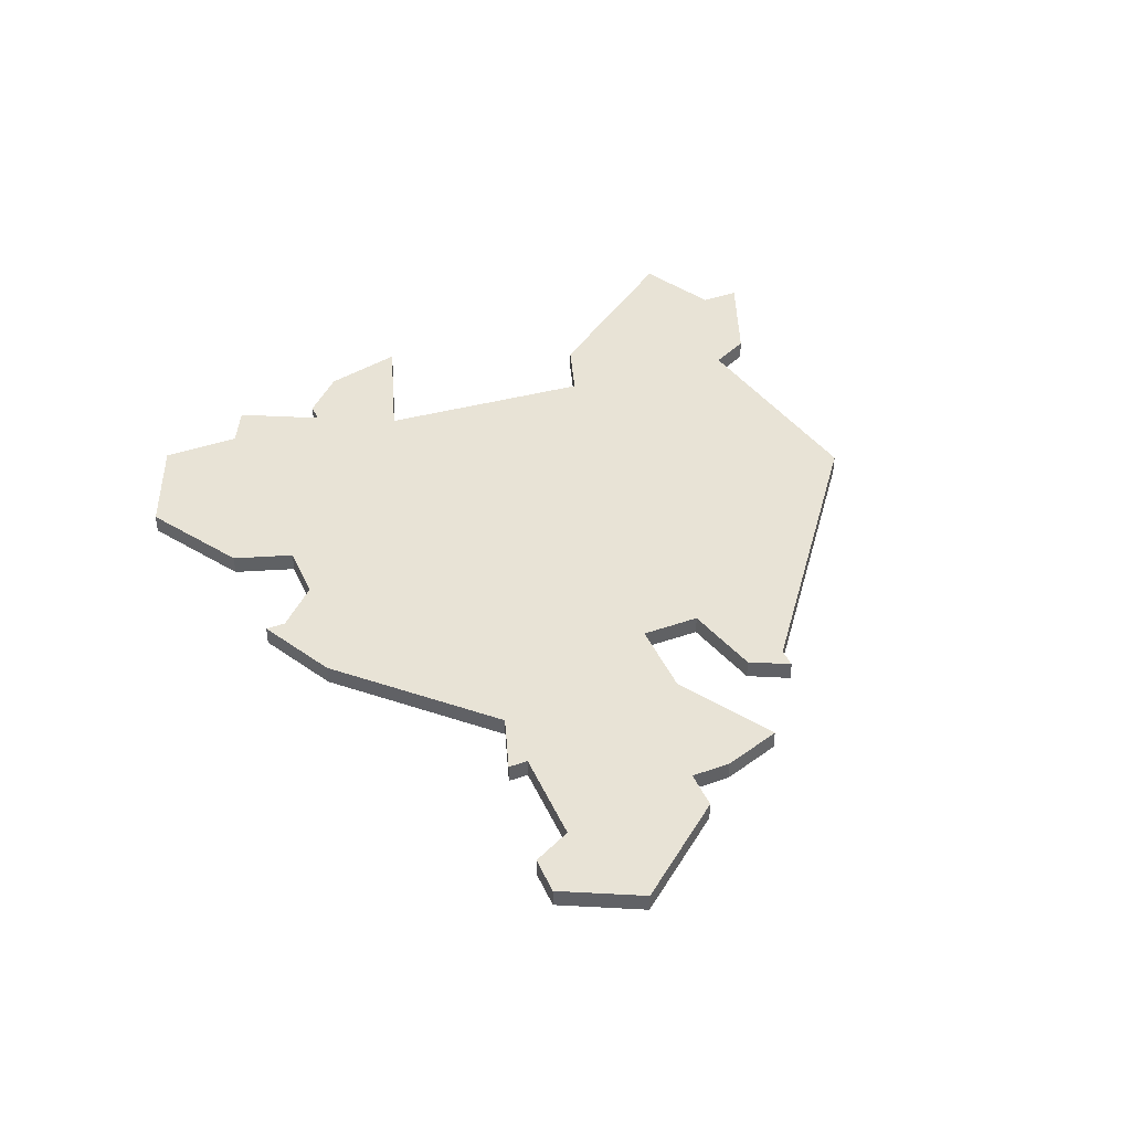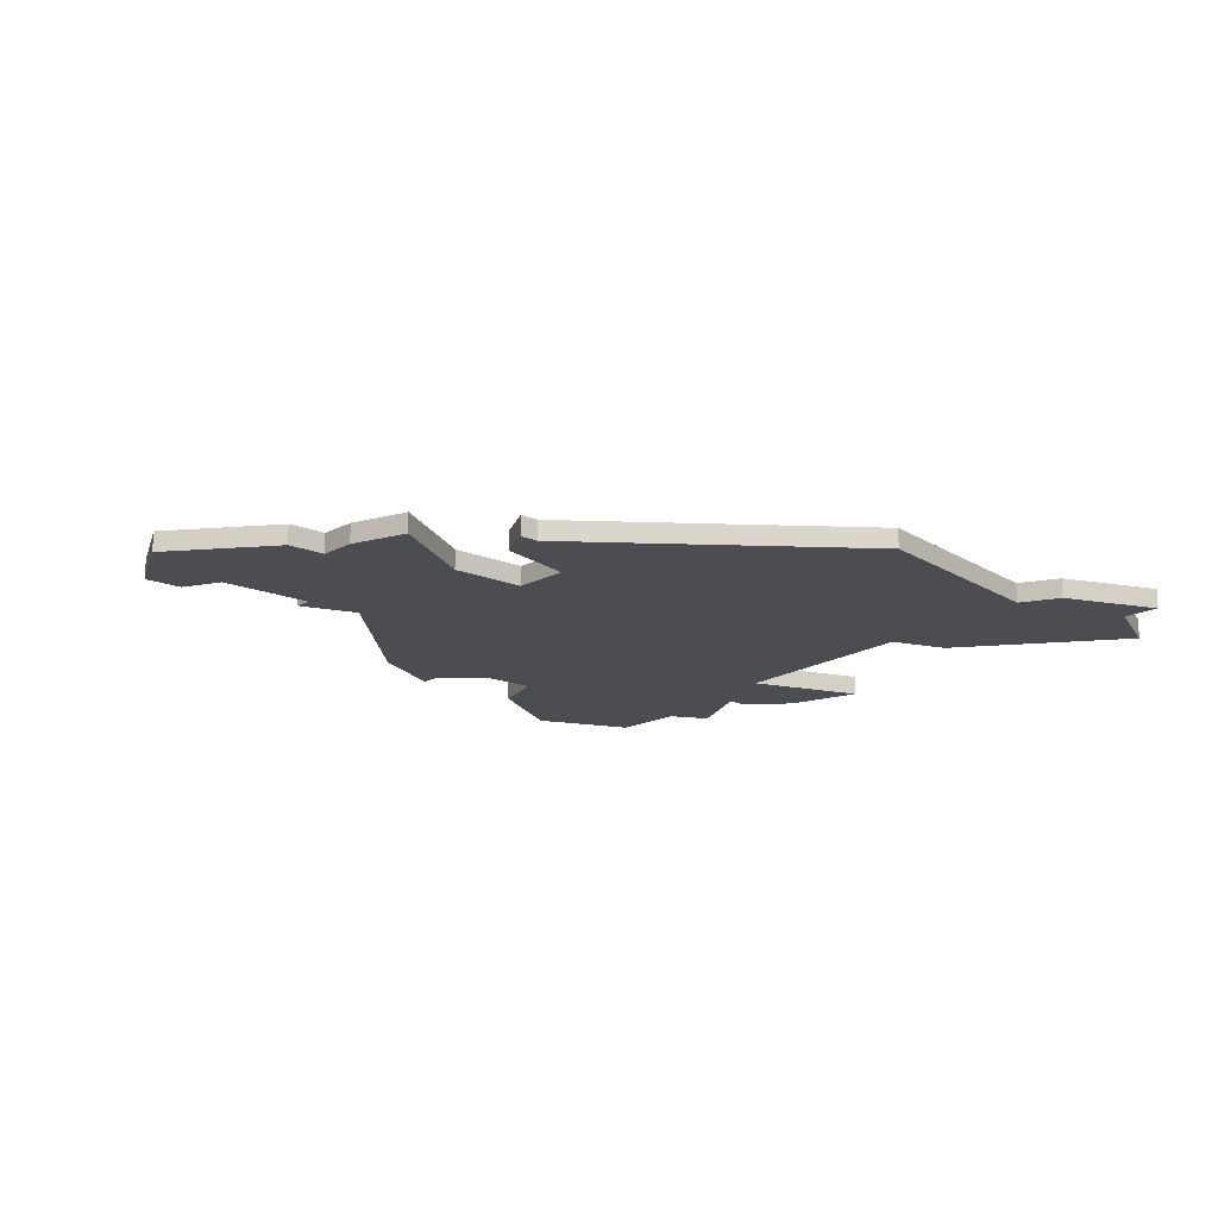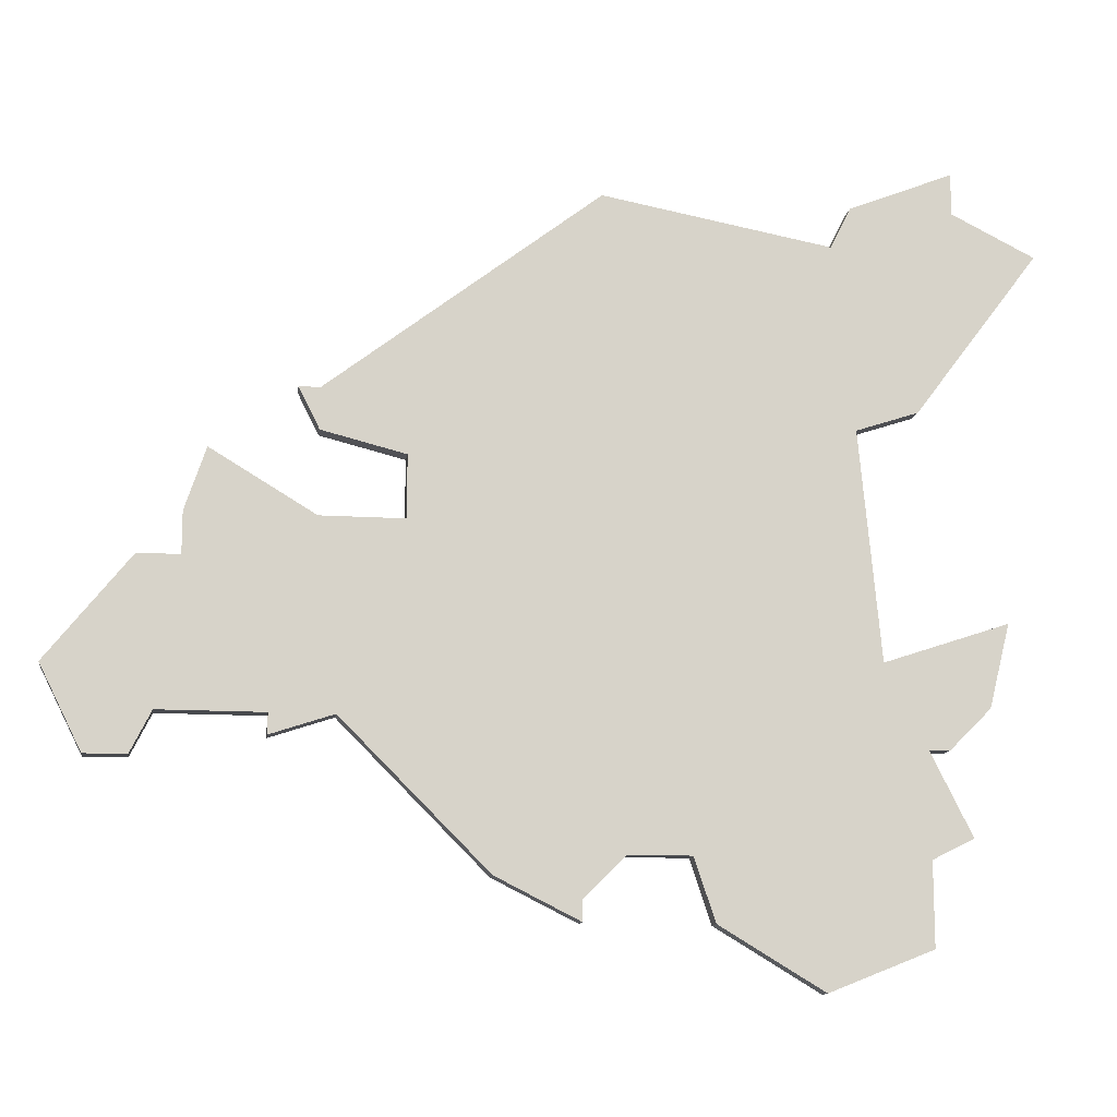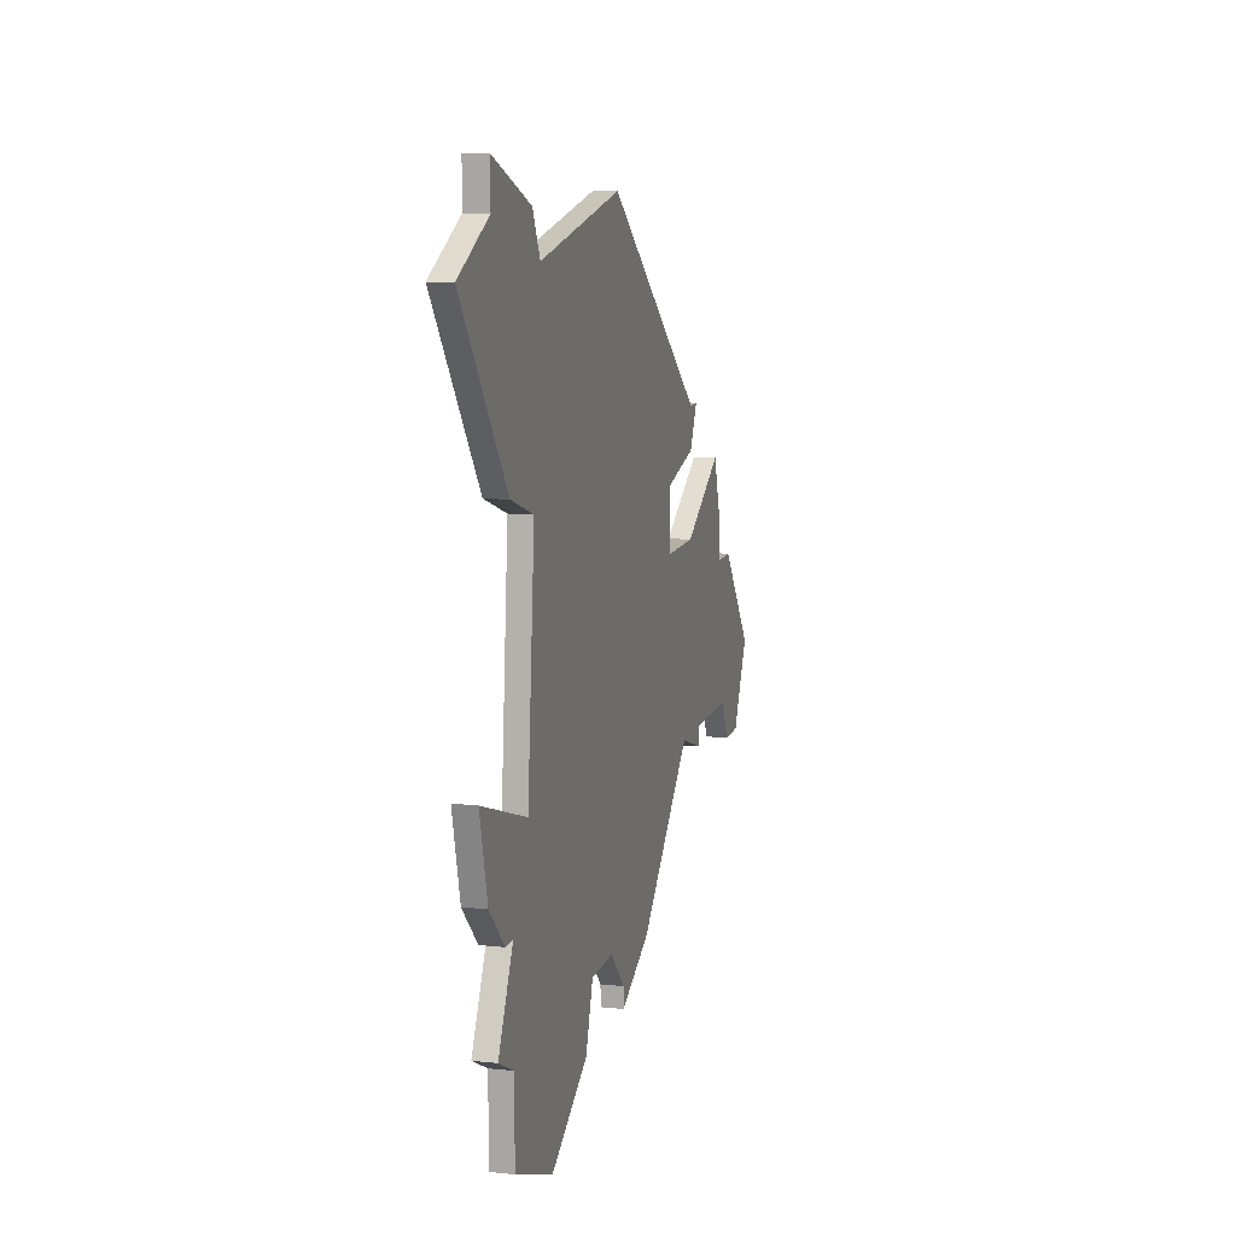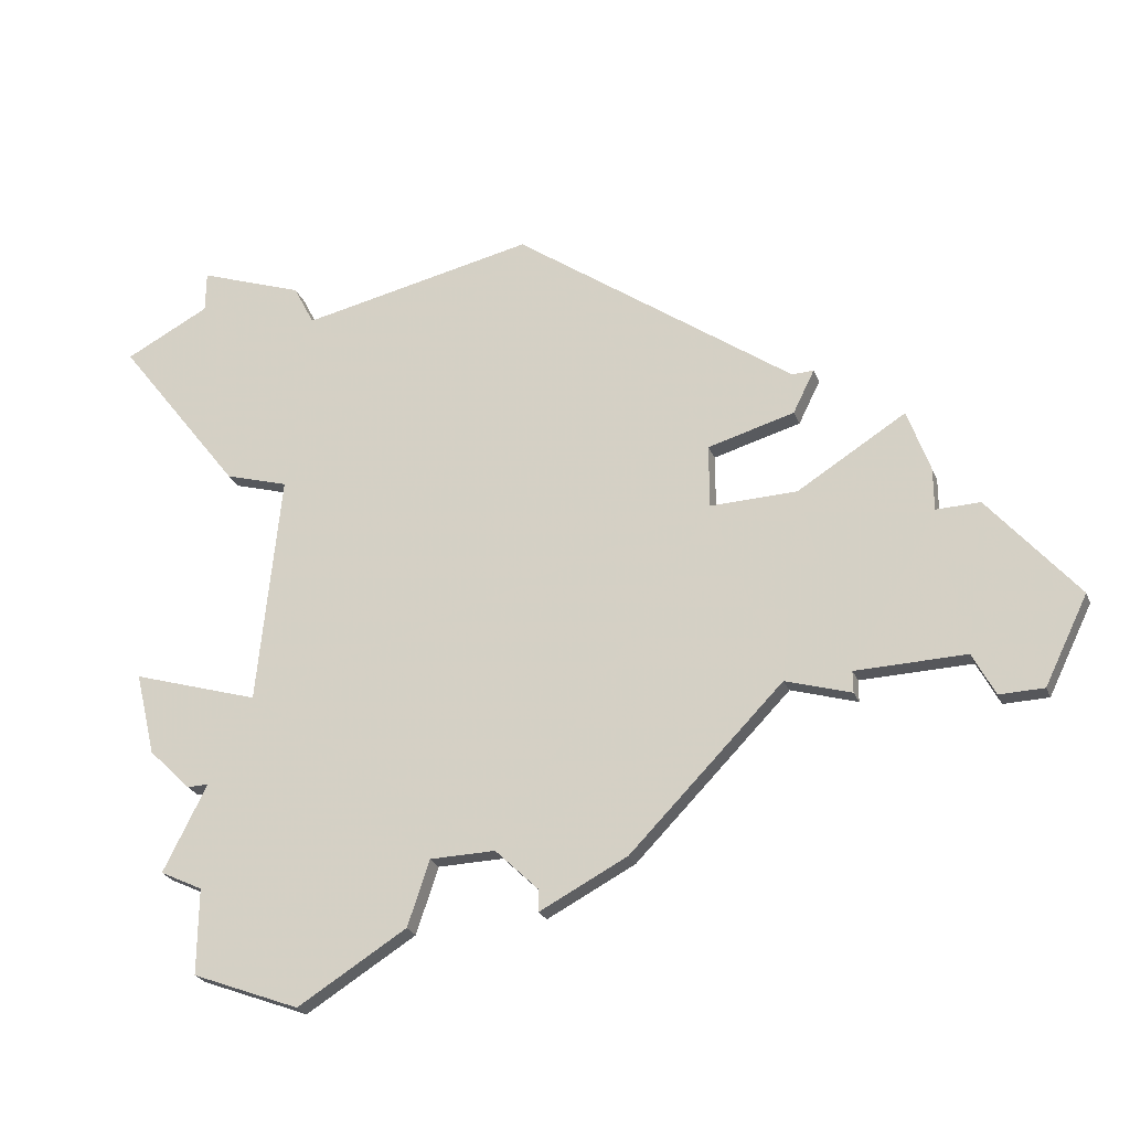
<metadata>
{"format":"obj","ext":"obj","renderer":"f3d","projection":"perspective","resolution":1024,"background":"white","views":[{"elev":41.8,"azim":67.1,"up":"+Z"},{"elev":-15.9,"azim":138.2,"up":"+Z"},{"elev":-13.1,"azim":171.5,"up":"+Y"},{"elev":11.2,"azim":-75.5,"up":"+Y"},{"elev":-27.3,"azim":19.5,"up":"+Y"}]}
</metadata>
<code>
v 4641 -830 0
v 4641 -830 1
v 4624 -860 0
v 4624 -860 1
v 4624 -828 0
v 4624 -828 1
v 4624 -830 0
v 4624 -830 1
v 4640 -861 0
v 4640 -861 1
v 4623 -854 0
v 4623 -854 1
v 4656 -855 0
v 4656 -855 1
v 4656 -856 0
v 4656 -856 1
v 4631 -867 0
v 4631 -867 1
v 4664 -857 0
v 4664 -857 1
v 4622 -850 0
v 4622 -850 1
v 4655 -840 0
v 4655 -840 1
v 4630 -832 0
v 4630 -832 1
v 4646 -862 0
v 4646 -862 1
v 4654 -846 0
v 4654 -846 1
v 4654 -840 0
v 4654 -840 1
v 4654 -842 0
v 4654 -842 1
v 4629 -830 0
v 4629 -830 1
v 4629 -841 0
v 4629 -841 1
v 4662 -848 0
v 4662 -848 1
v 4662 -857 0
v 4662 -857 1
v 4637 -861 0
v 4637 -861 1
v 4620 -832 0
v 4620 -832 1
v 4653 -855 0
v 4653 -855 1
v 4628 -852 0
v 4628 -852 1
v 4661 -855 0
v 4661 -855 1
v 4636 -864 0
v 4636 -864 1
v 4660 -846 0
v 4660 -846 1
v 4660 -848 0
v 4660 -848 1
v 4626 -861 0
v 4626 -861 1
v 4626 -856 0
v 4626 -856 1
v 4626 -840 0
v 4626 -840 1
v 4626 -865 0
v 4626 -865 1
v 4659 -843 0
v 4659 -843 1
v 4642 -863 0
v 4642 -863 1
v 4642 -864 0
v 4642 -864 1
v 4650 -843 0
v 4650 -843 1
v 4650 -846 0
v 4650 -846 1
v 4625 -856 0
v 4625 -856 1
v 4666 -853 0
v 4666 -853 1
f 17 65 59
f 61 77 11
f 61 59 3
f 53 59 43
f 43 61 49
f 43 59 61
f 49 61 11
f 17 59 53
f 43 49 9
f 63 45 7
f 7 5 35
f 25 63 7
f 37 63 25
f 75 49 37
f 25 7 35
f 37 25 1
f 1 73 37
f 49 11 21
f 9 49 75
f 27 71 69
f 13 15 47
f 27 9 47
f 75 47 9
f 51 19 41
f 51 13 57
f 19 51 79
f 29 13 47
f 51 39 79
f 29 47 75
f 31 33 73
f 23 33 31
f 1 31 73
f 75 37 73
f 51 57 39
f 67 55 29
f 57 29 55
f 29 57 13
f 27 69 9
f 60 66 18
f 12 78 62
f 4 60 62
f 44 60 54
f 50 62 44
f 62 60 44
f 12 62 50
f 54 60 18
f 10 50 44
f 8 46 64
f 36 6 8
f 8 64 26
f 26 64 38
f 38 50 76
f 36 8 26
f 2 26 38
f 38 74 2
f 22 12 50
f 76 50 10
f 70 72 28
f 48 16 14
f 48 10 28
f 10 48 76
f 42 20 52
f 58 14 52
f 80 52 20
f 48 14 30
f 80 40 52
f 76 48 30
f 74 34 32
f 32 34 24
f 74 32 2
f 74 38 76
f 40 58 52
f 30 56 68
f 56 30 58
f 14 58 30
f 10 70 28
f 8 6 7
f 7 6 5
f 46 8 45
f 45 8 7
f 64 46 63
f 63 46 45
f 38 64 37
f 37 64 63
f 50 38 49
f 49 38 37
f 22 50 21
f 21 50 49
f 12 22 11
f 11 22 21
f 78 12 77
f 77 12 11
f 62 78 61
f 61 78 77
f 4 62 3
f 3 62 61
f 60 4 59
f 59 4 3
f 66 60 65
f 65 60 59
f 18 66 17
f 17 66 65
f 54 18 53
f 53 18 17
f 44 54 43
f 43 54 53
f 10 44 9
f 9 44 43
f 70 10 69
f 69 10 9
f 72 70 71
f 71 70 69
f 28 72 27
f 27 72 71
f 48 28 47
f 47 28 27
f 16 48 15
f 15 48 47
f 14 16 13
f 13 16 15
f 52 14 51
f 51 14 13
f 42 52 41
f 41 52 51
f 20 42 19
f 19 42 41
f 80 20 79
f 79 20 19
f 40 80 39
f 39 80 79
f 58 40 57
f 57 40 39
f 56 58 55
f 55 58 57
f 68 56 67
f 67 56 55
f 30 68 29
f 29 68 67
f 76 30 75
f 75 30 29
f 74 76 73
f 73 76 75
f 34 74 33
f 33 74 73
f 24 34 23
f 23 34 33
f 32 24 31
f 31 24 23
f 2 32 1
f 1 32 31
f 26 2 25
f 25 2 1
f 6 36 5
f 5 36 35
f 36 26 35
f 35 26 25

</code>
